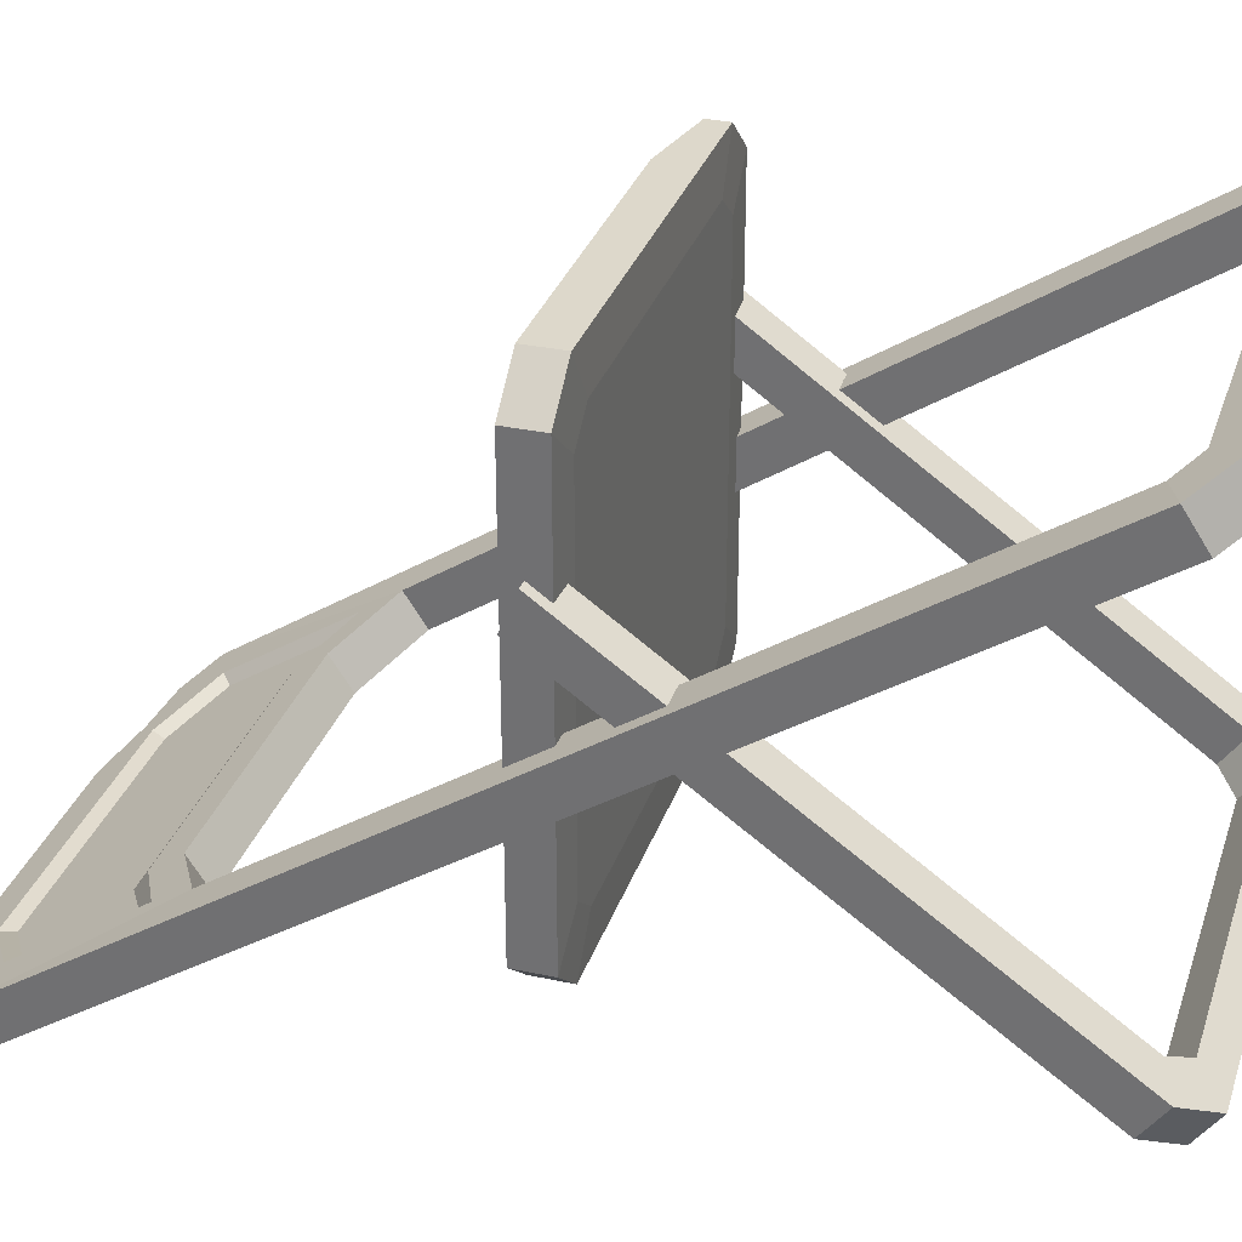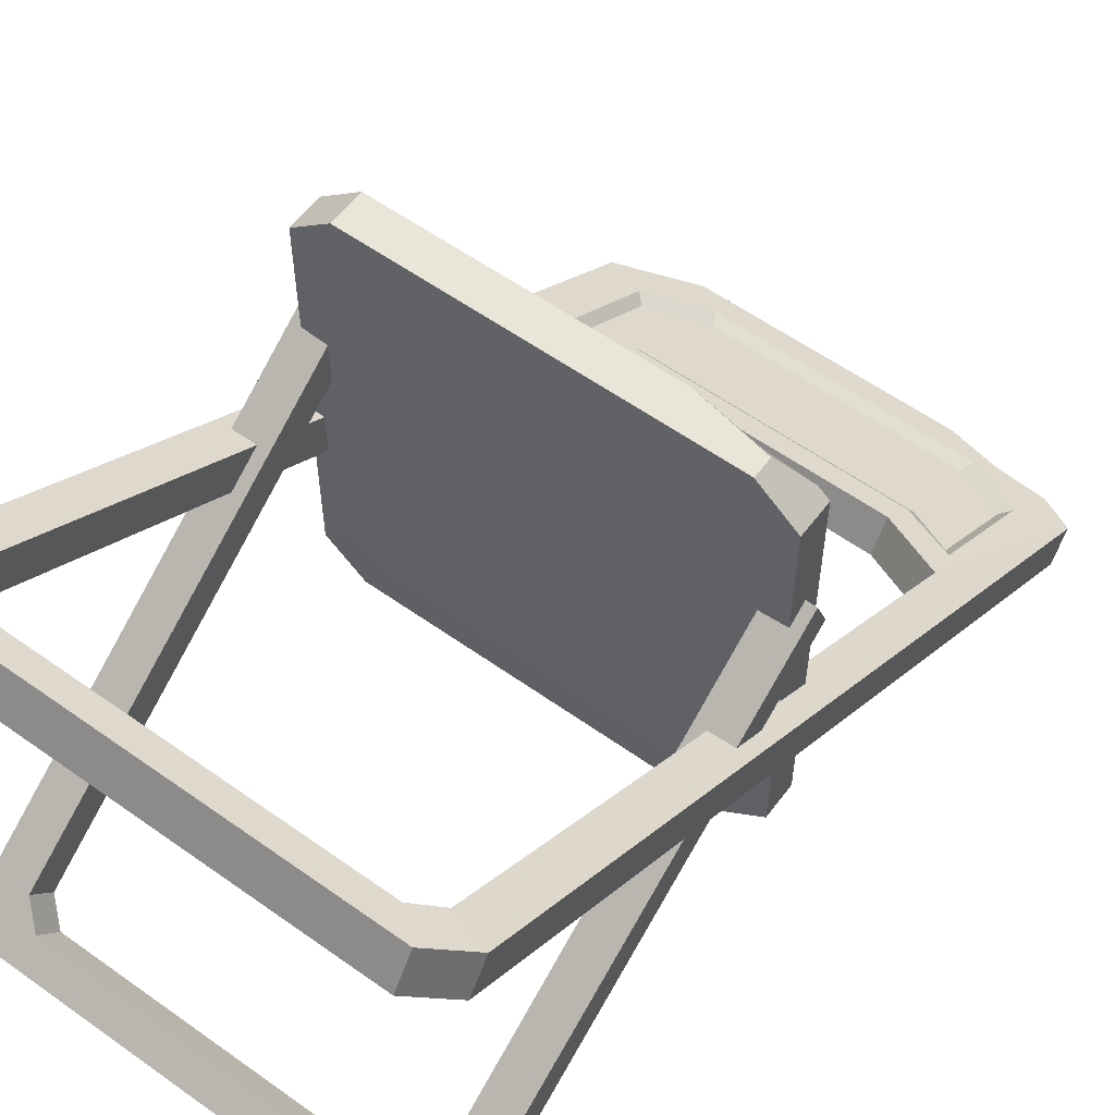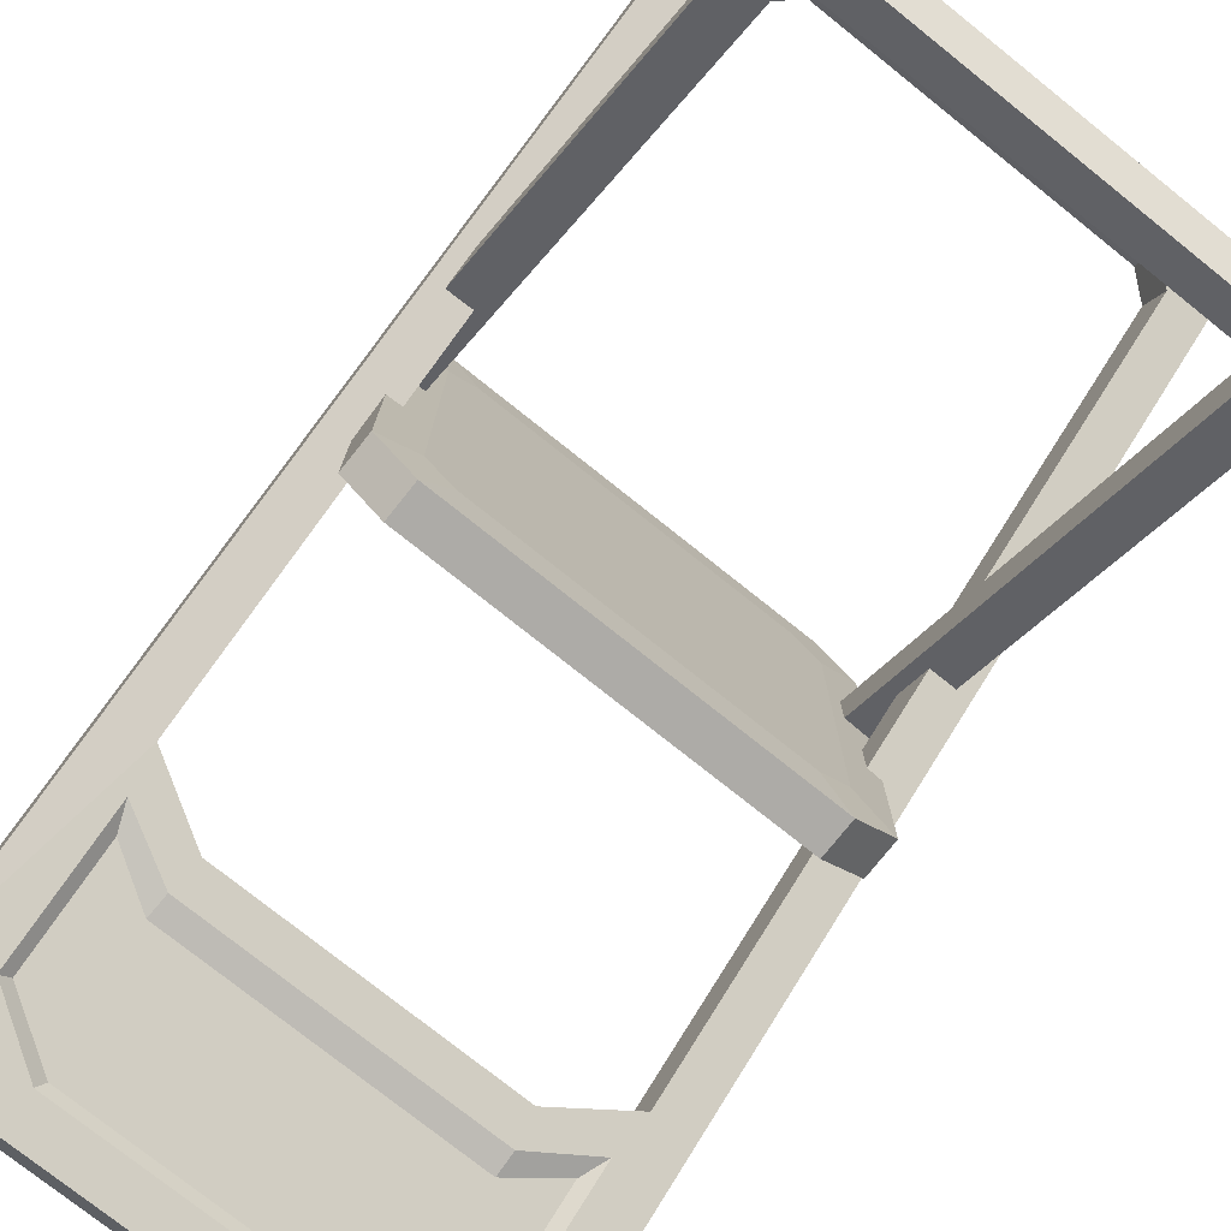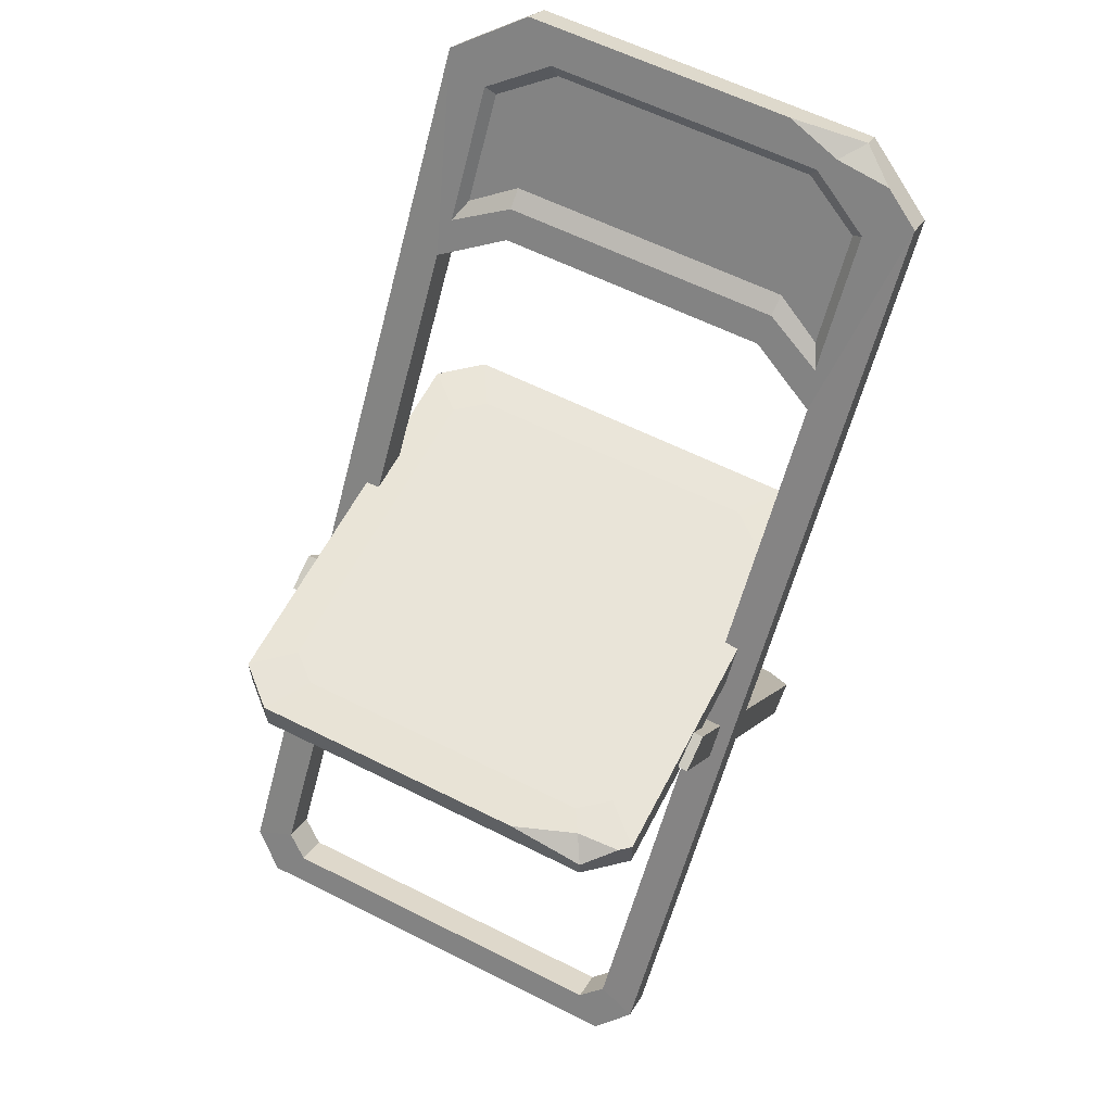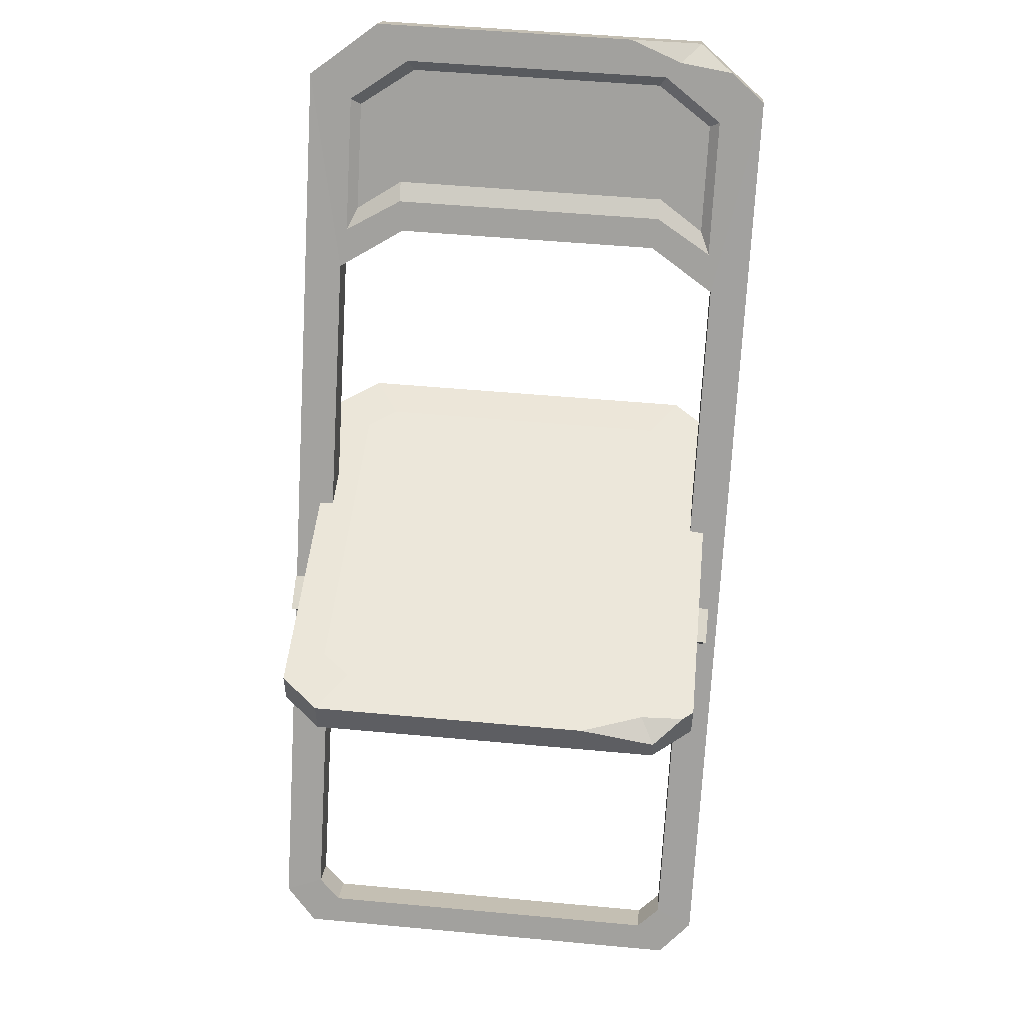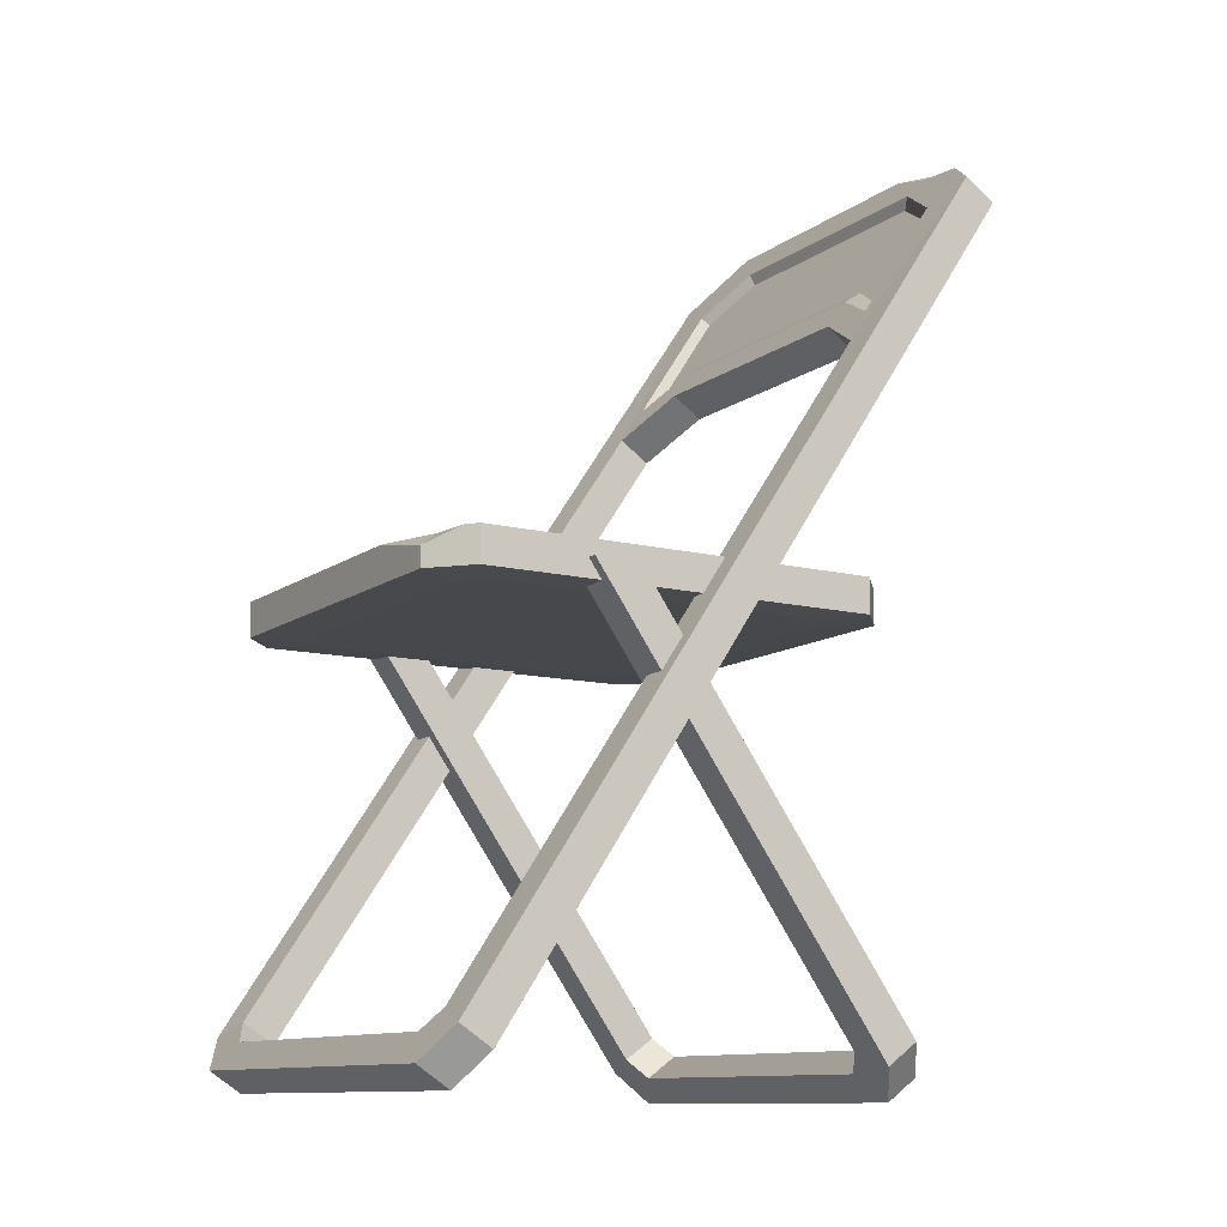
<metadata>
{"format":"obj","ext":"obj","renderer":"f3d","projection":"perspective","resolution":1024,"background":"white","views":[{"elev":31.5,"azim":-72.9,"up":"+Z"},{"elev":57.7,"azim":36.5,"up":"+Z"},{"elev":-76.4,"azim":-38.6,"up":"+Z"},{"elev":60.4,"azim":27.2,"up":"+Y"},{"elev":50.5,"azim":5.8,"up":"+Y"},{"elev":-11.5,"azim":58.6,"up":"+Y"}]}
</metadata>
<code>
v -26.14 52.12 15.08
v 24.86 52.12 15.08
v -26.14 50.5 19.01
v 24.86 50.5 19.01
v -22.05 52.12 15.08
v 20.77 52.12 15.08
v 20.77 50.5 19.01
v -22.05 50.5 19.01
v 24.86 5.885 -17.85
v 24.86 3.434 -14.39
v 20.77 4.88 -13.36
v 20.77 7.332 -16.83
v -26.14 5.885 -17.85
v -26.14 3.434 -14.39
v -22.05 7.332 -16.83
v -22.05 4.88 -13.36
v 18.44 5.256 -18.3
v 18.44 2.804 -14.83
v -19.72 5.256 -18.3
v -19.72 2.804 -14.83
v 21.48 2.452 -20.28
v -22.76 2.452 -20.28
v -22.76 0 -16.82
v 21.48 0 -16.82
v -20.67 48.29 26.79
v 19.39 48.29 26.79
v -20.67 52.53 26.79
v 19.39 52.53 26.79
v -20.67 52.53 -10.33
v 19.39 52.53 -10.33
v -20.67 48.29 -10.33
v 19.39 48.29 -10.33
v -17.46 48.29 29.46
v 16.18 48.29 29.46
v 16.18 52.53 29.46
v -17.46 52.53 29.46
v -17.46 52.53 -13
v 16.18 52.53 -13
v 16.18 48.29 -13
v -17.46 48.29 -13
v -27.71 94.69 -29.75
v 26.43 94.69 -29.75
v -27.71 97.01 -26.2
v 26.43 97.01 -26.2
v -23.38 75.46 -17.16
v 22.1 75.46 -17.16
v 22.1 77.79 -13.61
v -23.38 77.79 -13.61
v -19.87 102.3 -29.67
v 18.59 101.2 -31.18
v 18.59 99.97 -33.22
v -19.87 99.97 -33.22
v 26.43 4.489 30.21
v 26.43 6.814 33.76
v 22.1 8.297 32.79
v 22.1 5.972 29.24
v -27.71 4.489 30.21
v -27.71 6.814 33.76
v -23.38 5.972 29.24
v -23.38 8.297 32.79
v 19.62 3.844 30.63
v 19.62 6.169 34.18
v -20.9 3.844 30.63
v -20.9 6.169 34.18
v 22.84 0.9701 32.51
v -24.12 0.9701 32.51
v -24.12 3.295 36.06
v 22.84 3.295 36.06
v -15.88 81.86 -16.28
v 14.6 81.86 -16.28
v -15.88 79.54 -19.83
v 14.6 79.54 -19.83
v 15.07 82.51 -21.78
v 14.75 96.55 -30.97
v 21.46 92.48 -28.31
v 21.46 79.27 -19.66
v -16.35 82.51 -21.78
v -16.03 96.55 -30.97
v -22.74 92.48 -28.31
v -22.74 79.27 -19.66
v -16.35 84.84 -18.23
v -16.03 98.87 -27.42
v -22.74 94.8 -24.76
v -22.74 81.6 -16.11
v 15.07 84.84 -18.23
v 14.75 98.87 -27.42
v 21.46 94.8 -24.76
v 21.46 81.6 -16.11
v 15.17 84.92 -22.19
v 14.06 96.17 -29.56
v 20.35 92.48 -27.14
v 20.35 81.96 -20.25
v -16.45 84.92 -22.19
v -15.34 96.17 -29.56
v -21.63 92.48 -27.14
v -21.63 81.96 -20.25
v -16.45 86.17 -20.27
v -15.34 97.43 -27.65
v -21.63 93.73 -25.23
v -21.63 83.21 -18.34
v 15.17 86.17 -20.27
v 14.06 97.43 -27.65
v 20.35 93.73 -25.23
v 20.35 83.21 -18.34
v -20.55 48.45 34.51
v 19.27 48.45 34.51
v 19.27 50.7 34.51
v -20.55 52.37 34.51
v -20.55 52.37 -18.05
v 19.27 52.37 -18.05
v 19.27 48.45 -18.05
v -20.55 48.45 -18.05
v 23.71 48.45 -14.17
v 23.71 48.45 30.63
v 23.71 52.37 -14.17
v 23.71 52.37 30.63
v -24.99 48.45 -14.17
v -24.99 48.45 30.63
v -24.99 52.37 30.63
v -24.99 52.37 -14.17
v 10.83 52.37 34.51
v 17.71 52.46 31.95
v 22.53 52.37 31.66
v -13.6 52.53 29.46
v -3.127 52.53 29.46
v -8.749 52.53 27.35
v 10.34 102.3 -29.67
v 16.41 100.4 -28.4
v 22.46 99.69 -27.96
f 2 4 10 9
f 4 7 11 10
f 7 6 12 11
f 6 2 9 12
f 3 1 13 14
f 1 5 15 13
f 5 8 16 15
f 8 3 14 16
f 18 17 19 20
f 17 21 22 19
f 24 23 22 21
f 18 20 23 24
f 11 12 17 18
f 15 16 20 19
f 12 9 21 17
f 13 15 19 22
f 14 13 22 23
f 9 10 24 21
f 16 14 23 20
f 10 11 18 24
f 3 8 5 1
f 4 2 6 7
f 105 106 107 121 108
f 29 126 28 30
f 109 110 111 112
f 31 32 26 25
f 114 113 115 116
f 117 118 119 120
f 25 26 34 33
f 114 116 123 107 106
f 125 126 124
f 119 118 105 108
f 29 30 38 37
f 115 113 111 110
f 32 31 40 39
f 117 120 109 112
f 69 71 72 70
f 89 90 91 92
f 97 98 99 100
f 41 43 49 52
f 42 44 54 53
f 44 47 55 54
f 47 46 56 55
f 46 42 53 56
f 43 41 57 58
f 41 45 59 57
f 45 48 60 59
f 48 43 58 60
f 62 61 63 64
f 61 65 66 63
f 68 67 66 65
f 62 64 67 68
f 55 56 61 62
f 59 60 64 63
f 56 53 65 61
f 57 59 63 66
f 58 57 66 67
f 53 54 68 65
f 60 58 67 64
f 54 55 62 68
f 45 71 69 48
f 70 72 46 47
f 101 102 98 97
f 103 102 101 104
f 93 94 90 89
f 95 94 93 96
f 51 42 75 74
f 42 46 76 75
f 46 72 73 76
f 52 51 74 78
f 72 71 77 73
f 41 52 78 79
f 71 45 80 77
f 45 41 79 80
f 49 43 83 82
f 43 48 84 83
f 48 69 81 84
f 50 127 128
f 69 70 85 81
f 128 129 50
f 70 47 88 85
f 47 44 87 88
f 74 75 91 90
f 75 76 92 91
f 76 73 89 92
f 78 74 90 94
f 73 77 93 89
f 79 78 94 95
f 77 80 96 93
f 80 79 95 96
f 82 83 99 98
f 83 84 100 99
f 84 81 97 100
f 86 82 98 102
f 81 85 101 97
f 87 86 102 103
f 85 88 104 101
f 88 87 103 104
f 33 34 106 105
f 35 125 124 36 108 121 122
f 37 38 110 109
f 39 40 112 111
f 26 32 113 114
f 30 28 116 115
f 31 25 118 117
f 27 29 120 119
f 28 35 122 123 116
f 34 26 114 106
f 25 33 105 118
f 36 27 119 108
f 32 39 111 113
f 38 30 115 110
f 29 37 109 120
f 40 31 117 112
f 122 121 107
f 123 122 107
f 28 126 125 35
f 124 126 27 36
f 128 127 49 82 86
f 44 129 128 86 87
f 44 42 51 50 129
f 49 127 50 51 52
f 27 126 29

</code>
